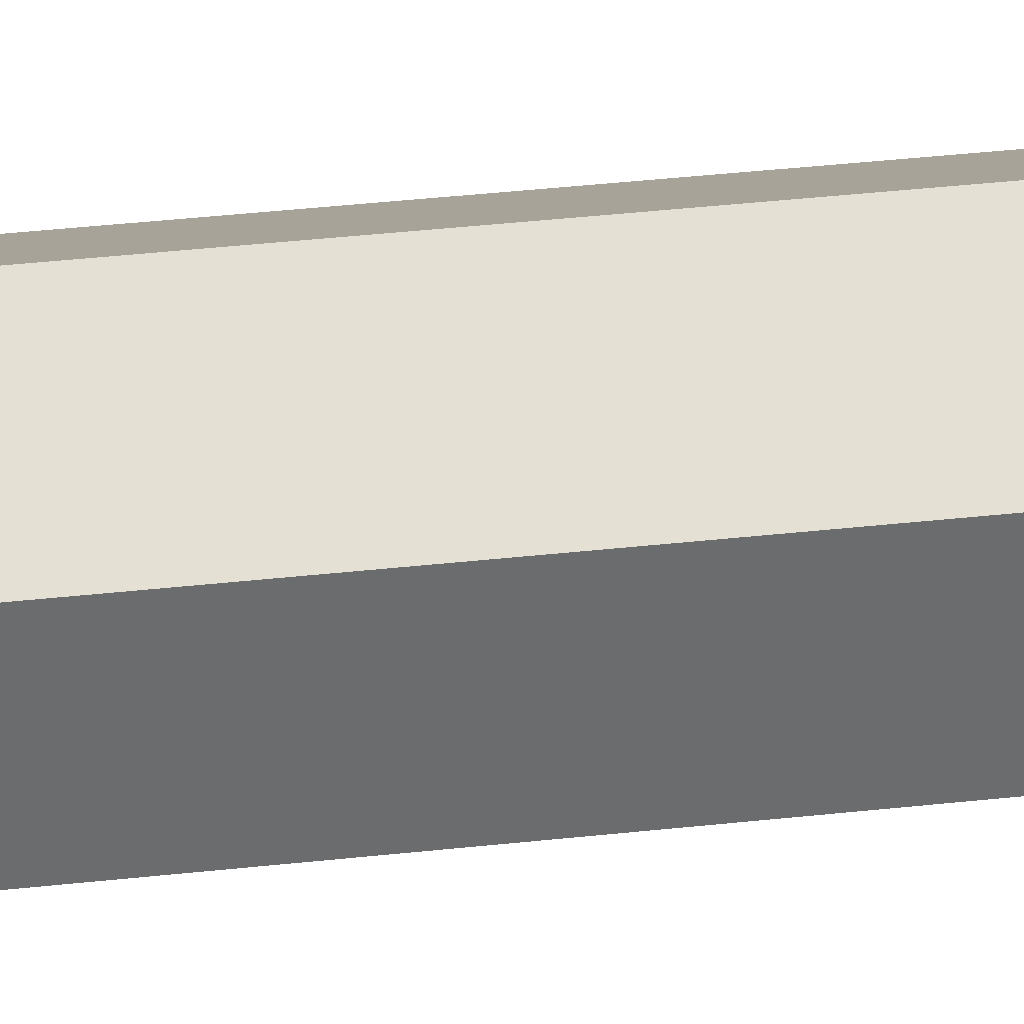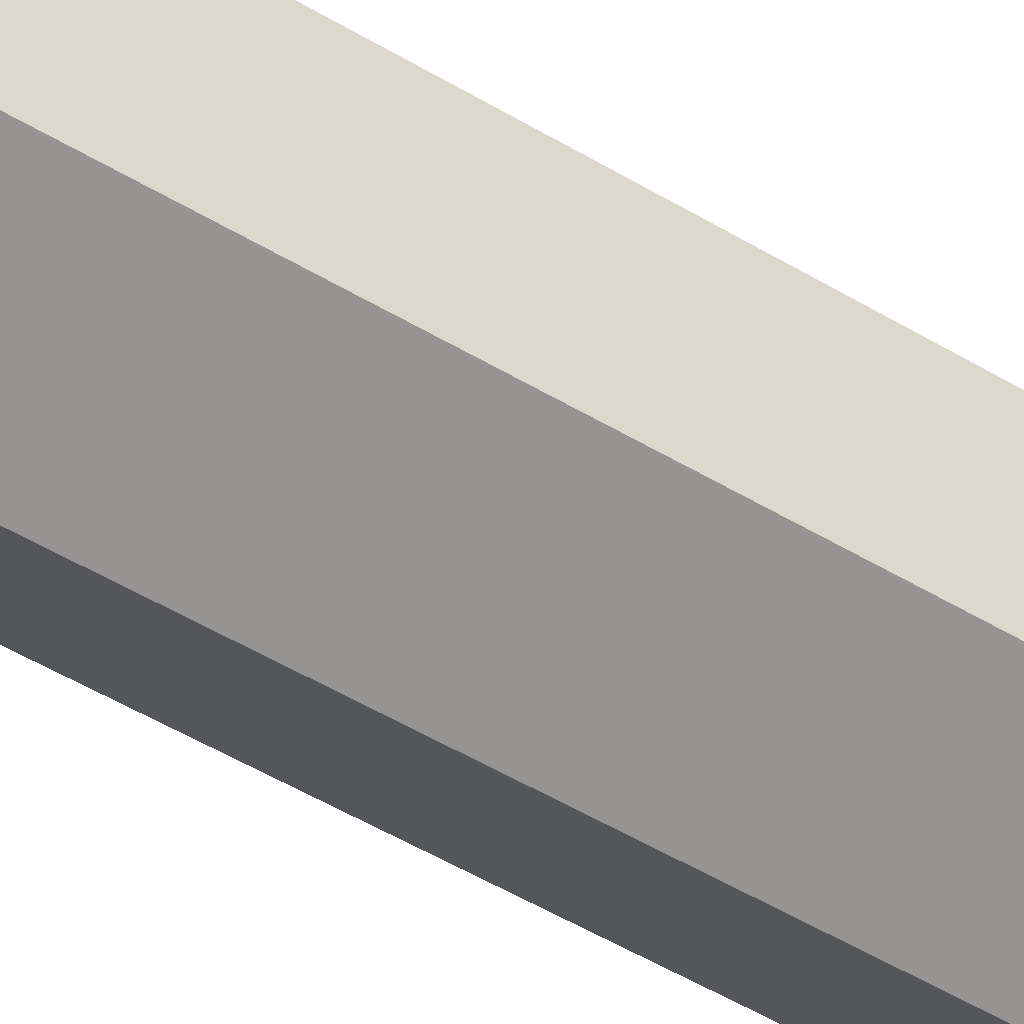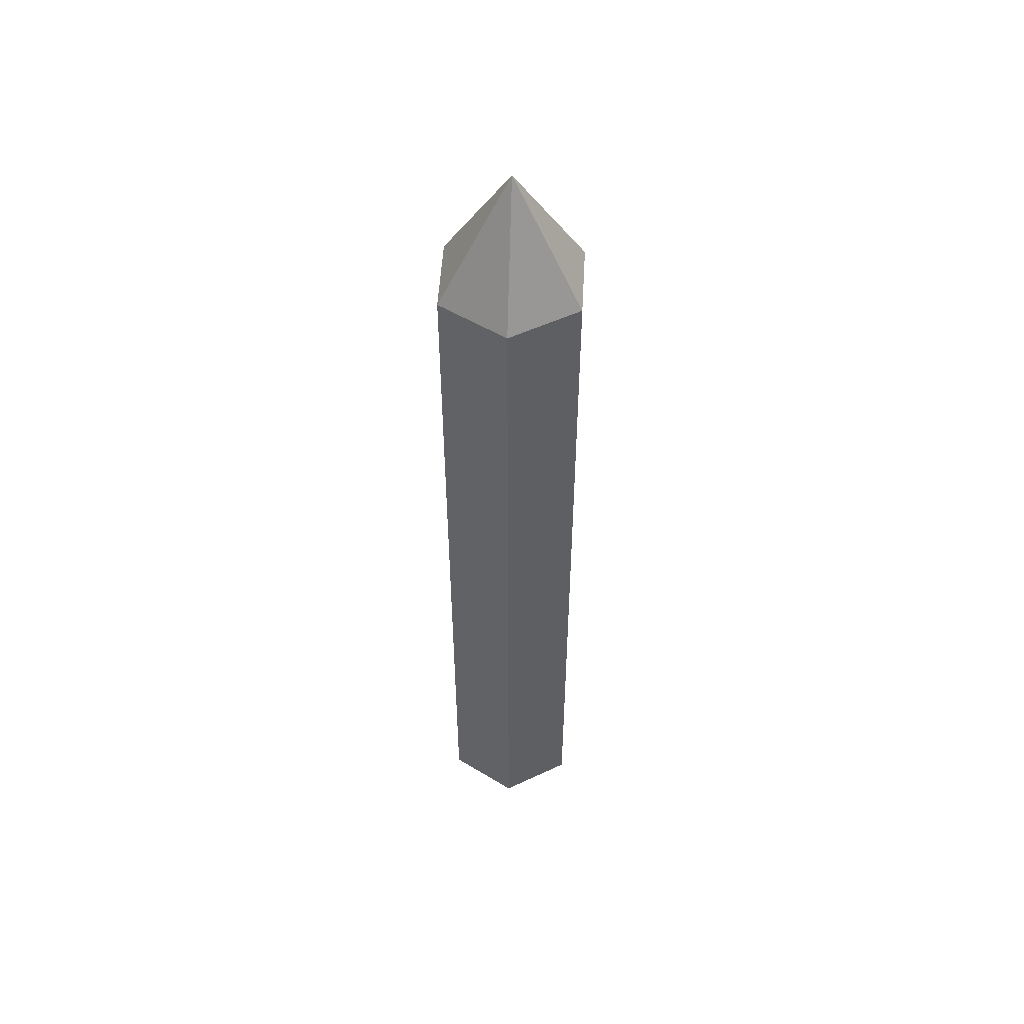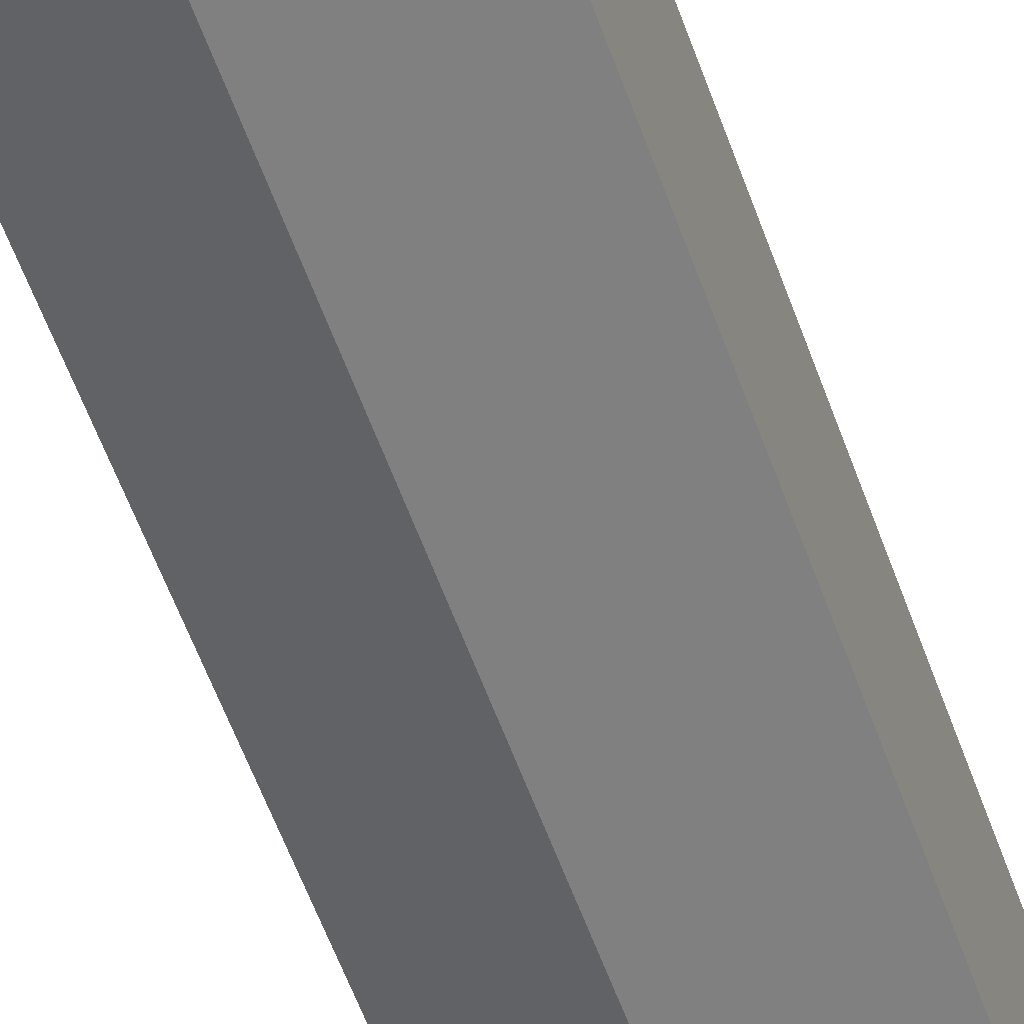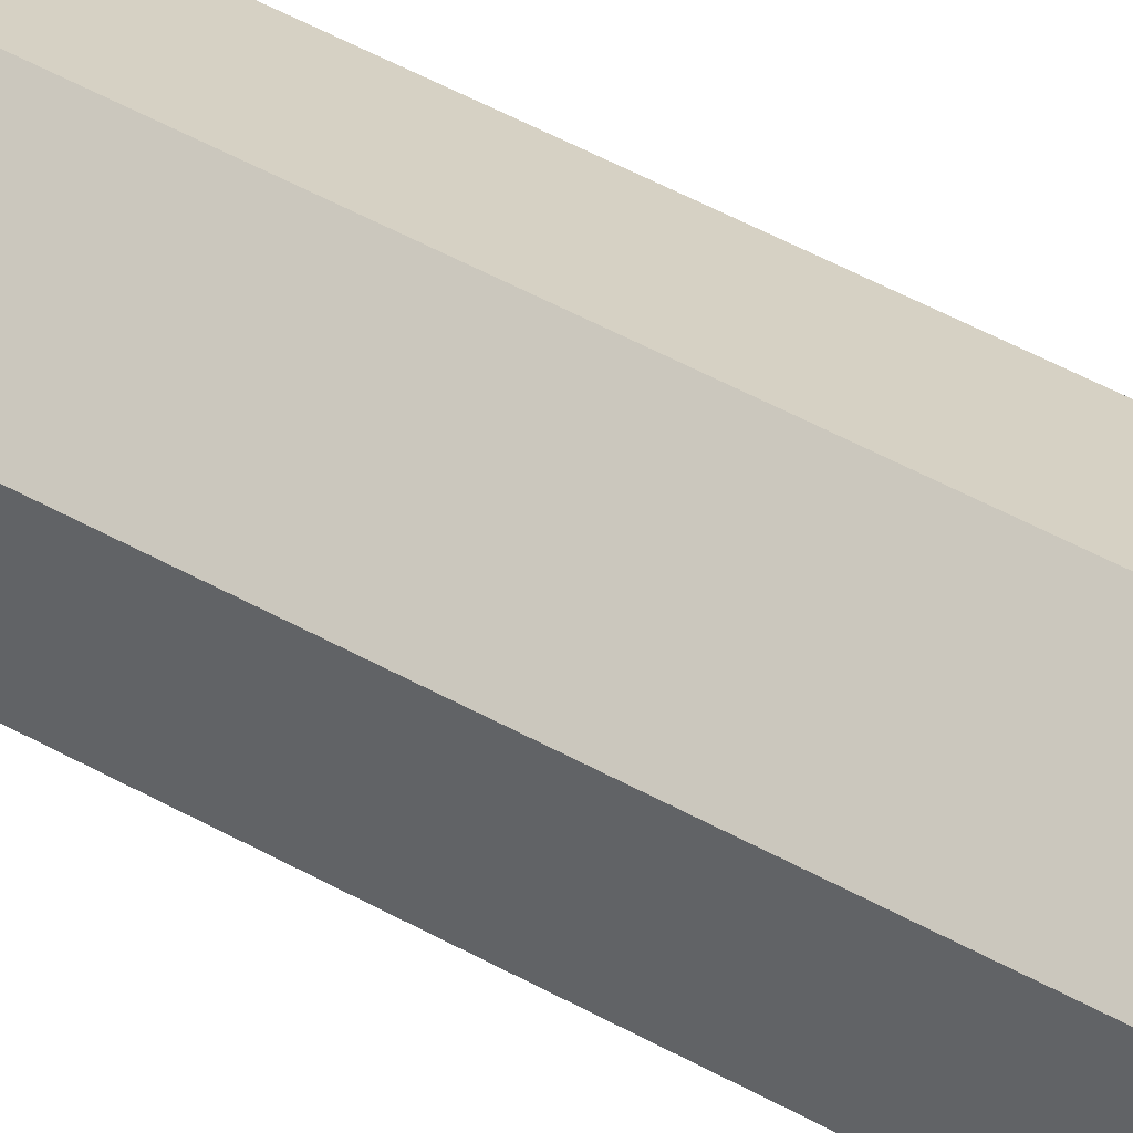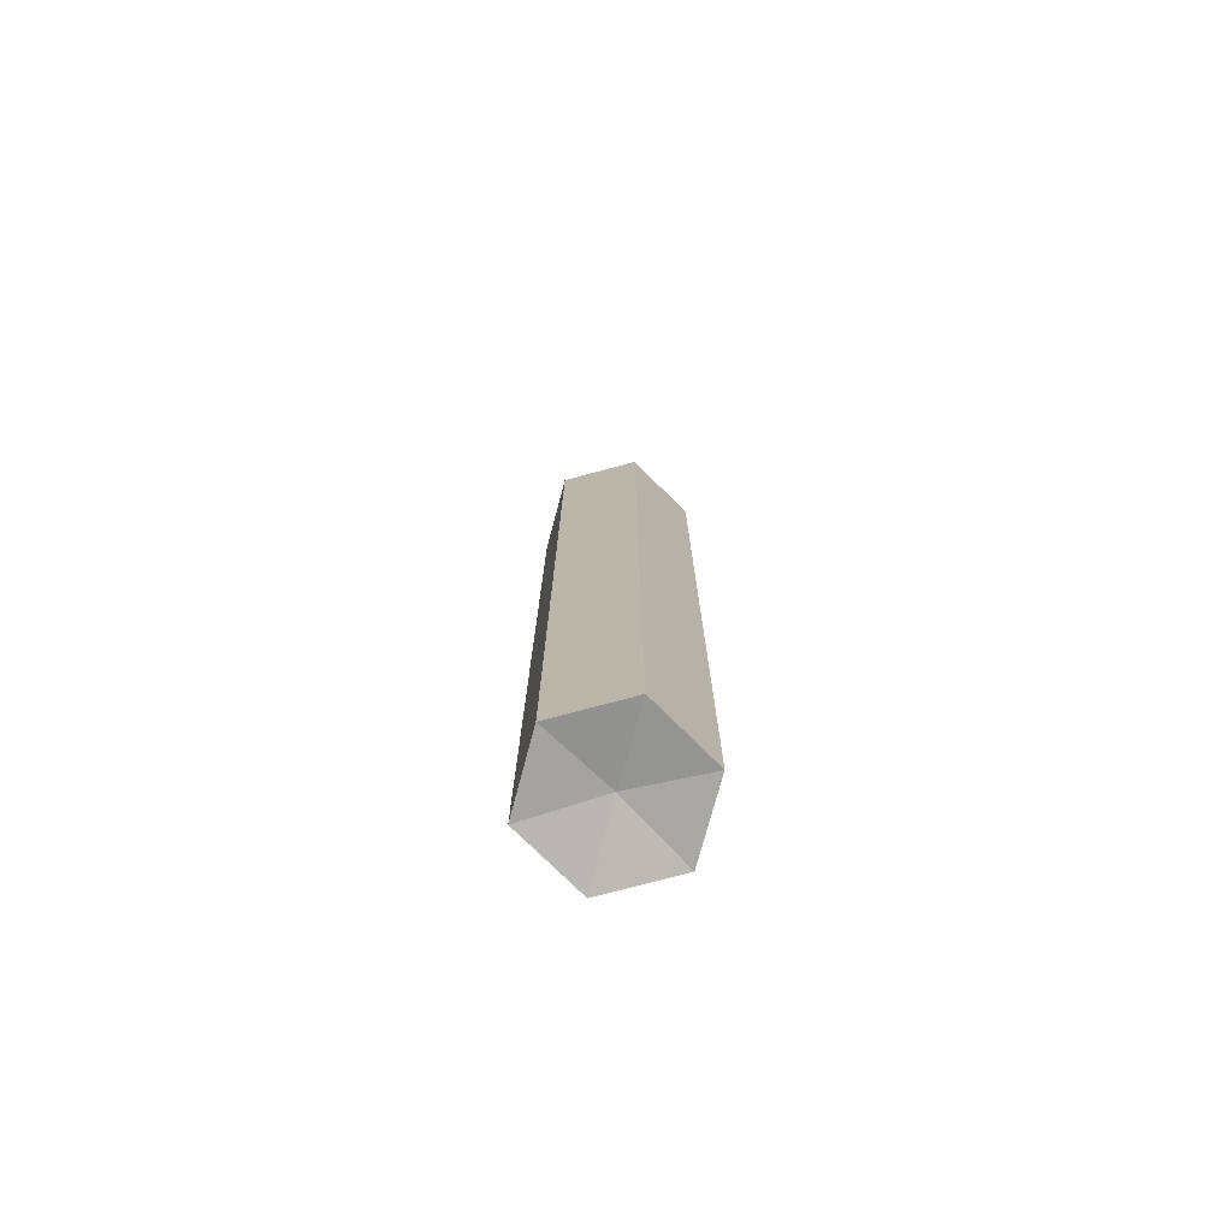
<metadata>
{"format":"obj","ext":"obj","renderer":"f3d","projection":"perspective","resolution":1024,"background":"white","views":[{"elev":36.8,"azim":-98.3,"up":"+Z"},{"elev":-42.8,"azim":-126.9,"up":"+Z"},{"elev":52.3,"azim":-176.8,"up":"+Y"},{"elev":-48.7,"azim":17.5,"up":"+Z"},{"elev":50.4,"azim":-58.5,"up":"+Z"},{"elev":-75.0,"azim":-75.0,"up":"+Y"}]}
</metadata>
<code>
o PalisadePillar
v 0 -0.003 -0.3
v 0 3.747 0
v 0.2598 -0.003 -0.15
v 0.2598 -0.003 0.15
v 0 -0.003 0.3
v -0.2598 -0.003 0.15
v -0.2598 -0.003 -0.15
v 0 3.259 -0.3
v 0.2598 3.259 -0.15
v 0.2598 3.259 0.15
v 0 3.259 0.3
v -0.2598 3.259 0.15
v -0.2598 3.259 -0.15
v 0 0.04115 0
f 8 2 9
f 9 2 10
f 10 2 11
f 11 2 12
f 12 2 13
f 13 2 8
f 13 8 1 7
f 4 14 3
f 5 14 4
f 14 5 6
f 6 7 14
f 14 7 1
f 14 1 3
f 6 12 13 7
f 5 11 12 6
f 4 10 11 5
f 3 9 10 4
f 9 3 1 8

</code>
